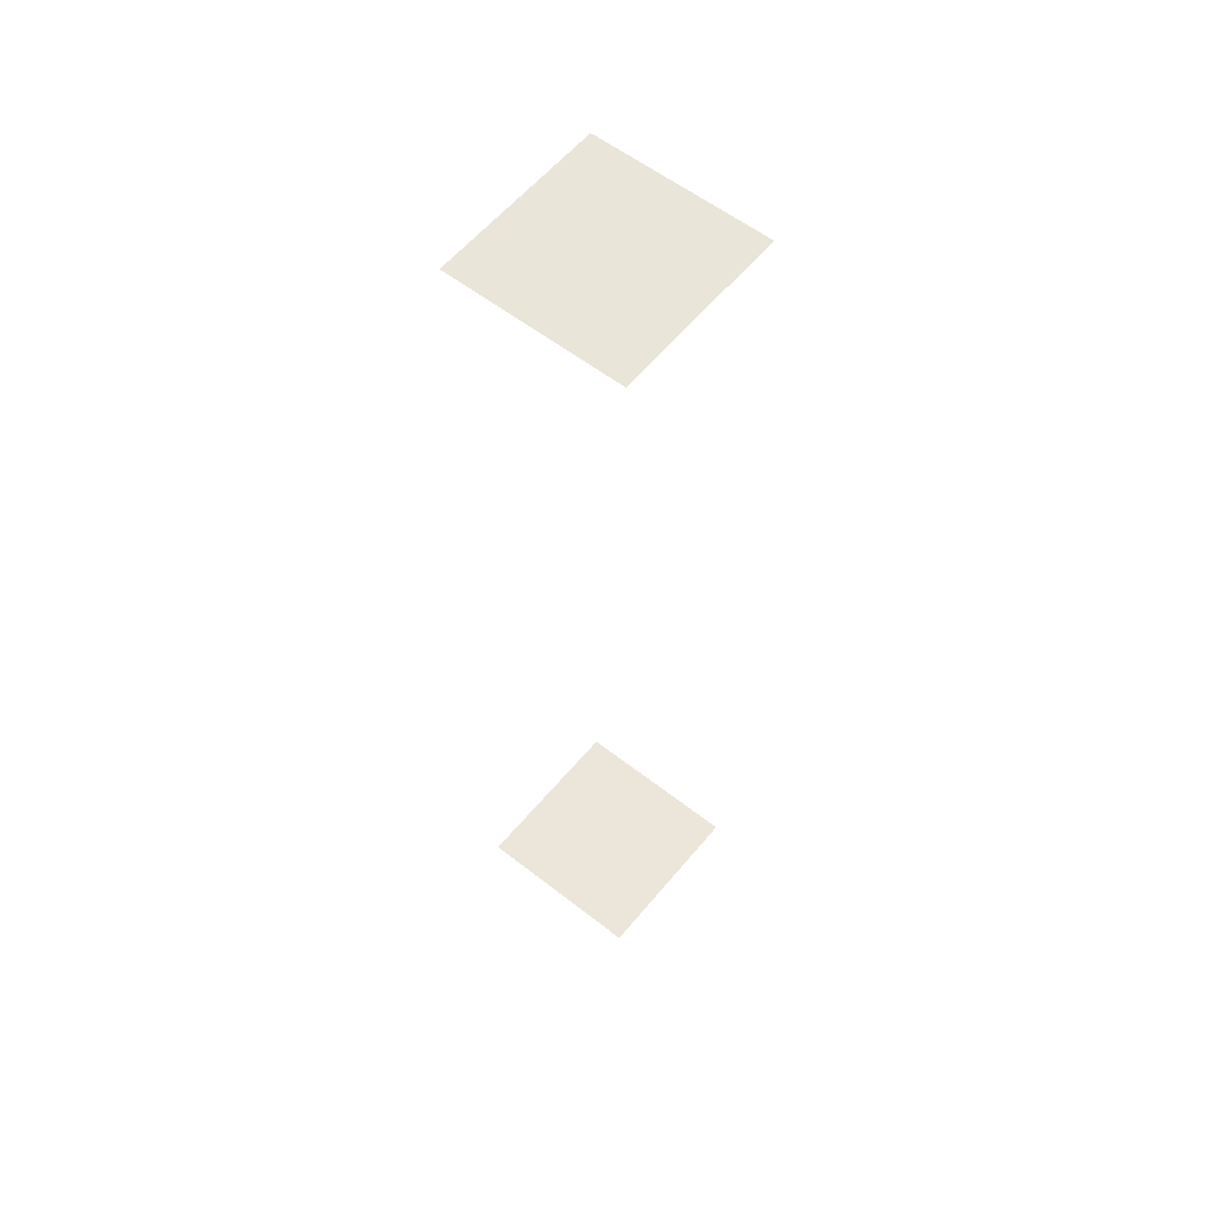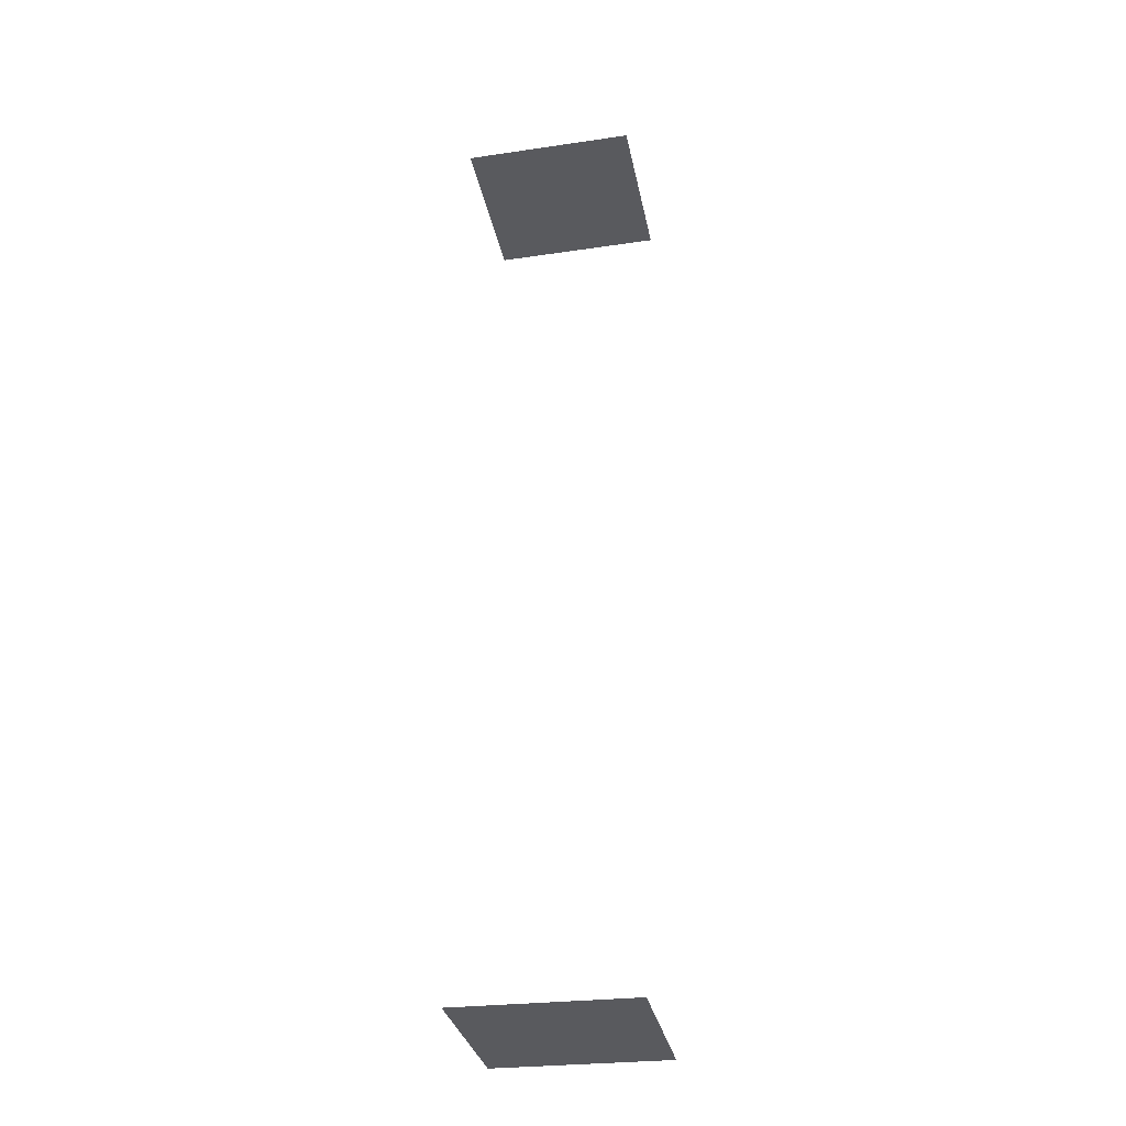
<metadata>
{"format":"obj","ext":"obj","renderer":"f3d","projection":"perspective","resolution":1024,"background":"white","views":[{"elev":57.6,"azim":39.0,"up":"+Y"},{"elev":-31.5,"azim":101.0,"up":"+Y"}]}
</metadata>
<code>
o BF_Block_111.001_BF_Block_111.000
v 0.09176 0.5063 -0.5082
v 0.09176 0.5086 -0.6918
v -0.09176 0.5086 -0.6918
v -0.09176 0.5063 -0.5082
v 0.09176 -0.5063 -0.5082
v -0.09176 -0.5063 -0.5082
v -0.09176 -0.5086 -0.6918
v 0.09176 -0.5086 -0.6918
f 1 2 3 4
f 5 6 7 8

</code>
